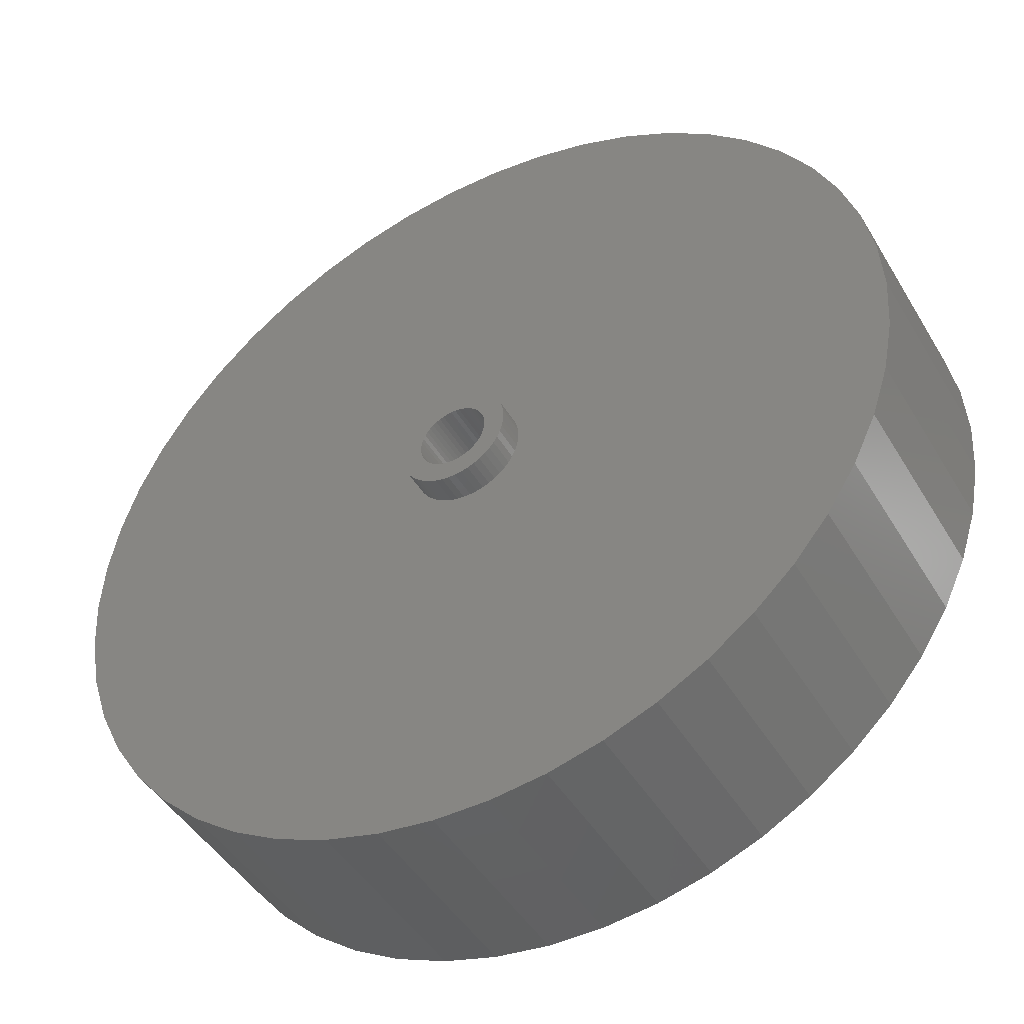
<metadata>
{"format":"stl","ext":"stl","renderer":"f3d","projection":"perspective","resolution":1024,"background":"white","views":[{"elev":-45.7,"azim":-150.8,"up":"+Y"}]}
</metadata>
<code>
# stl→obj: 412 verts, 824 faces
v 22.5 0 3
v 22.32 2.82 -7.5
v 22.32 2.82 3
v 22.5 0 -7.5
v -22.5 0 -7.5
v -22.32 2.82 3
v -22.32 2.82 -7.5
v -22.5 0 3
v 1.413 22.46 -7.5
v -1.413 22.46 3
v 1.413 22.46 3
v -1.413 22.46 -7.5
v -1.413 -22.46 -7.5
v 1.413 -22.46 3
v -1.413 -22.46 3
v 1.413 -22.46 -7.5
v 16.4 15.4 -7.5
v 14.34 17.34 3
v 16.4 15.4 3
v 14.34 17.34 -7.5
v -14.34 17.34 -7.5
v -16.4 15.4 3
v -14.34 17.34 3
v -16.4 15.4 -7.5
v -6.953 21.4 -7.5
v -9.58 20.36 3
v -6.953 21.4 3
v -9.58 20.36 -7.5
v 20.92 8.283 3
v 19.72 10.84 -7.5
v 19.72 10.84 3
v 20.92 8.283 -7.5
v 9.58 20.36 -7.5
v 6.953 21.4 3
v 9.58 20.36 3
v 6.953 21.4 -7.5
v 12.06 19 -7.5
v 12.06 19 3
v -20.92 8.283 -7.5
v -19.72 10.84 3
v -19.72 10.84 -7.5
v -20.92 8.283 3
v -18.2 13.23 3
v -18.2 13.23 -7.5
v 5 0 3
v 4.961 0.6267 3
v 21.79 5.596 3
v 22.32 -2.82 3
v 4.843 1.243 3
v 4.961 -0.6267 3
v 4.649 1.841 3
v 21.79 -5.596 3
v 4.382 2.409 3
v 18.2 13.23 3
v 4.843 -1.243 3
v 4.045 2.939 3
v 20.92 -8.283 3
v 3.645 3.423 3
v 4.649 -1.841 3
v 3.187 3.853 3
v 19.72 -10.84 3
v 2.679 4.222 3
v 4.382 -2.409 3
v 2.129 4.524 3
v 18.2 -13.23 3
v 4.045 -2.939 3
v 1.545 4.755 3
v 4.216 22.1 3
v 0.9369 4.911 3
v 0.314 4.99 3
v -0.314 4.99 3
v -0.9369 4.911 3
v -4.216 22.1 3
v -1.545 4.755 3
v -2.129 4.524 3
v -2.679 4.222 3
v -12.06 19 3
v -3.187 3.853 3
v -3.645 3.423 3
v -4.045 2.939 3
v 16.4 -15.4 3
v 3.645 -3.423 3
v 14.34 -17.34 3
v 3.187 -3.853 3
v 12.06 -19 3
v 2.679 -4.222 3
v 9.58 -20.36 3
v 2.129 -4.524 3
v 6.953 -21.4 3
v 1.545 -4.755 3
v 4.216 -22.1 3
v 0.9369 -4.911 3
v 0.314 -4.99 3
v -0.314 -4.99 3
v -0.9369 -4.911 3
v -4.216 -22.1 3
v -1.545 -4.755 3
v -6.953 -21.4 3
v -2.129 -4.524 3
v -9.58 -20.36 3
v -2.679 -4.222 3
v -12.06 -19 3
v -3.187 -3.853 3
v -14.34 -17.34 3
v -3.645 -3.423 3
v -16.4 -15.4 3
v -4.045 -2.939 3
v -18.2 -13.23 3
v -4.382 -2.409 3
v -19.72 -10.84 3
v -4.649 -1.841 3
v -20.92 -8.283 3
v -4.843 -1.243 3
v -21.79 -5.596 3
v -4.961 -0.6267 3
v -22.32 -2.82 3
v -5 0 3
v -4.382 2.409 3
v -4.649 1.841 3
v -4.843 1.243 3
v -21.79 5.596 3
v -4.961 0.6267 3
v -12.06 19 -7.5
v -4.216 22.1 -7.5
v -19.72 -10.84 -7.5
v -20.92 -8.283 -7.5
v 21.79 5.596 -7.5
v 18.2 13.23 -7.5
v 4.216 22.1 -7.5
v -21.79 5.596 -7.5
v 22.32 -2.82 -7.5
v 14.34 -17.34 -7.5
v 16.4 -15.4 -7.5
v 20.92 -8.283 -7.5
v 19.72 -10.84 -7.5
v 6.953 -21.4 -7.5
v 9.58 -20.36 -7.5
v 21.79 -5.596 -7.5
v 12.06 -19 -7.5
v 18.2 -13.23 -7.5
v -9.58 -20.36 -7.5
v -6.953 -21.4 -7.5
v -16.4 -15.4 -7.5
v -14.34 -17.34 -7.5
v 2.875 0 -7.5
v 2.852 -0.3603 -7.5
v 2.785 -0.715 -7.5
v 2.852 0.3603 -7.5
v 2.673 -1.058 -7.5
v 2.519 -1.385 -7.5
v 2.785 0.715 -7.5
v 2.326 -1.69 -7.5
v 2.096 -1.968 -7.5
v 2.673 1.058 -7.5
v 1.833 -2.215 -7.5
v 1.54 -2.427 -7.5
v 2.519 1.385 -7.5
v 1.224 -2.601 -7.5
v 0.8884 -2.734 -7.5
v 4.216 -22.1 -7.5
v 2.326 1.69 -7.5
v 0.5387 -2.824 -7.5
v 0.1805 -2.869 -7.5
v -0.1805 -2.869 -7.5
v -0.5387 -2.824 -7.5
v -4.216 -22.1 -7.5
v -0.8884 -2.734 -7.5
v -1.224 -2.601 -7.5
v -1.54 -2.427 -7.5
v -12.06 -19 -7.5
v -1.833 -2.215 -7.5
v -2.096 -1.968 -7.5
v -2.326 -1.69 -7.5
v 2.096 1.968 -7.5
v 1.833 2.215 -7.5
v 1.54 2.427 -7.5
v 1.224 2.601 -7.5
v 0.8884 2.734 -7.5
v 0.5387 2.824 -7.5
v 0.1805 2.869 -7.5
v -0.1805 2.869 -7.5
v -0.5387 2.824 -7.5
v -0.8884 2.734 -7.5
v -1.224 2.601 -7.5
v -1.54 2.427 -7.5
v -1.833 2.215 -7.5
v -2.096 1.968 -7.5
v -2.326 1.69 -7.5
v -2.519 1.385 -7.5
v -2.673 1.058 -7.5
v -2.785 0.715 -7.5
v -2.852 0.3603 -7.5
v -2.875 0 -7.5
v -18.2 -13.23 -7.5
v -2.519 -1.385 -7.5
v -2.673 -1.058 -7.5
v -2.785 -0.715 -7.5
v -21.79 -5.596 -7.5
v -2.852 -0.3603 -7.5
v -22.32 -2.82 -7.5
v 2.326 1.69 -9
v 2.519 1.385 -9
v 0.8884 2.734 -9
v 0.5387 2.824 -9
v 1.224 2.601 -9
v -0.8884 2.734 -9
v -1.224 2.601 -9
v -2.673 1.058 -9
v -2.519 1.385 -9
v 2.852 -0.3603 -9
v 2.785 -0.715 -9
v 2.096 1.968 -9
v 1.833 2.215 -9
v 1.54 2.427 -9
v -2.852 0.3603 -9
v -2.785 0.715 -9
v -2.326 1.69 -9
v -2.096 1.968 -9
v -0.1805 2.869 -9
v -0.5387 2.824 -9
v -1.833 2.215 -9
v 2.852 0.3603 -9
v 2.875 0 -9
v 0.1805 2.869 -9
v -2.875 0 -9
v -1.54 2.427 -9
v -0.1805 -2.869 -9
v 0.1805 -2.869 -9
v 1.8 0 -9
v 1.786 -0.2256 -9
v 1.743 -0.4476 -9
v 2.673 -1.058 -9
v 1.786 0.2256 -9
v 1.674 -0.6626 -9
v 2.519 -1.385 -9
v 2.785 0.715 -9
v 1.577 -0.8672 -9
v 2.326 -1.69 -9
v 1.743 0.4476 -9
v 1.456 -1.058 -9
v 2.096 -1.968 -9
v 2.673 1.058 -9
v 1.312 -1.232 -9
v 1.833 -2.215 -9
v 1.674 0.6626 -9
v 1.147 -1.387 -9
v 1.54 -2.427 -9
v 0.9645 -1.52 -9
v 1.224 -2.601 -9
v 0.7664 -1.629 -9
v 0.8884 -2.734 -9
v 0.5562 -1.712 -9
v 0.5387 -2.824 -9
v 0.3373 -1.768 -9
v 0.113 -1.796 -9
v -0.113 -1.796 -9
v -0.3373 -1.768 -9
v -0.5387 -2.824 -9
v -0.5562 -1.712 -9
v -0.8884 -2.734 -9
v -0.7664 -1.629 -9
v -1.224 -2.601 -9
v -0.9645 -1.52 -9
v -1.54 -2.427 -9
v -1.147 -1.387 -9
v -1.833 -2.215 -9
v -1.312 -1.232 -9
v -2.096 -1.968 -9
v -1.456 -1.058 -9
v -2.326 -1.69 -9
v -1.577 -0.8672 -9
v -2.519 -1.385 -9
v -1.674 -0.6626 -9
v 1.577 0.8672 -9
v 1.456 1.058 -9
v 1.312 1.232 -9
v 1.147 1.387 -9
v 0.9645 1.52 -9
v 0.7664 1.629 -9
v 0.5562 1.712 -9
v 0.3373 1.768 -9
v 0.113 1.796 -9
v -0.113 1.796 -9
v -0.3373 1.768 -9
v -0.5562 1.712 -9
v -0.7664 1.629 -9
v -0.9645 1.52 -9
v -1.147 1.387 -9
v -1.312 1.232 -9
v -1.456 1.058 -9
v -1.577 0.8672 -9
v -1.674 0.6626 -9
v -1.743 0.4476 -9
v -1.786 0.2256 -9
v -1.8 0 -9
v -2.673 -1.058 -9
v -1.743 -0.4476 -9
v -2.785 -0.715 -9
v -1.786 -0.2256 -9
v -2.852 -0.3603 -9
v 1.731 -2.998 -2.5
v -1.731 -2.998 0
v 1.731 -2.998 0
v -1.731 -2.998 -2.5
v 3.462 0 -2.5
v 1.786 0.2256 -2.5
v 1.8 0 -2.5
v 1.743 0.4476 -2.5
v 1.577 0.8672 -2.5
v 1.731 2.998 -2.5
v 1.674 0.6626 -2.5
v 1.456 1.058 -2.5
v 1.312 1.232 -2.5
v 1.147 1.387 -2.5
v 0.9645 1.52 -2.5
v 0.7664 1.629 -2.5
v 0.5562 1.712 -2.5
v 0.3373 1.768 -2.5
v 0.113 1.796 -2.5
v -0.113 1.796 -2.5
v -1.731 2.998 -2.5
v -0.3373 1.768 -2.5
v -0.5562 1.712 -2.5
v -0.7664 1.629 -2.5
v -0.9645 1.52 -2.5
v -1.147 1.387 -2.5
v -1.312 1.232 -2.5
v -1.456 1.058 -2.5
v -1.577 0.8672 -2.5
v -3.462 0 -2.5
v -1.674 0.6626 -2.5
v -1.743 0.4476 -2.5
v -1.786 0.2256 -2.5
v -1.8 0 -2.5
v 1.786 -0.2256 -2.5
v 1.743 -0.4476 -2.5
v 1.674 -0.6626 -2.5
v 1.577 -0.8672 -2.5
v 1.456 -1.058 -2.5
v 1.312 -1.232 -2.5
v 1.147 -1.387 -2.5
v 0.9645 -1.52 -2.5
v 0.7664 -1.629 -2.5
v 0.5562 -1.712 -2.5
v 0.3373 -1.768 -2.5
v 0.113 -1.796 -2.5
v -0.113 -1.796 -2.5
v -0.3373 -1.768 -2.5
v -0.5562 -1.712 -2.5
v -0.7664 -1.629 -2.5
v -0.9645 -1.52 -2.5
v -1.147 -1.387 -2.5
v -1.312 -1.232 -2.5
v -1.456 -1.058 -2.5
v -1.577 -0.8672 -2.5
v -1.674 -0.6626 -2.5
v -1.743 -0.4476 -2.5
v -1.786 -0.2256 -2.5
v 3.462 0 0
v 1.731 2.998 0
v 5 0 0
v 4.961 0.6267 0
v 4.843 1.243 0
v 4.961 -0.6267 0
v 4.649 1.841 0
v 4.843 -1.243 0
v 4.382 2.409 0
v 4.649 -1.841 0
v 4.045 2.939 0
v 4.382 -2.409 0
v 3.645 3.423 0
v 4.045 -2.939 0
v 3.187 3.853 0
v 2.679 4.222 0
v 2.129 4.524 0
v 1.545 4.755 0
v 0.9369 4.911 0
v 0.314 4.99 0
v -0.314 4.99 0
v -1.731 2.998 0
v -0.9369 4.911 0
v -1.545 4.755 0
v -2.129 4.524 0
v -2.679 4.222 0
v -3.187 3.853 0
v -3.645 3.423 0
v -4.045 2.939 0
v 3.645 -3.423 0
v 3.187 -3.853 0
v 2.679 -4.222 0
v 2.129 -4.524 0
v 1.545 -4.755 0
v 0.9369 -4.911 0
v 0.314 -4.99 0
v -0.314 -4.99 0
v -0.9369 -4.911 0
v -1.545 -4.755 0
v -2.129 -4.524 0
v -2.679 -4.222 0
v -3.187 -3.853 0
v -4.382 -2.409 0
v -3.462 0 0
v -3.645 -3.423 0
v -4.382 2.409 0
v -4.045 -2.939 0
v -4.649 1.841 0
v -4.843 1.243 0
v -4.649 -1.841 0
v -4.961 0.6267 0
v -4.843 -1.243 0
v -5 0 0
v -4.961 -0.6267 0
f 1 2 3
f 2 1 4
f 5 6 7
f 6 5 8
f 9 10 11
f 10 9 12
f 13 14 15
f 14 13 16
f 17 18 19
f 18 17 20
f 21 22 23
f 22 21 24
f 25 26 27
f 26 25 28
f 29 30 31
f 30 29 32
f 33 34 35
f 34 33 36
f 37 35 38
f 35 37 33
f 39 40 41
f 40 39 42
f 41 43 44
f 43 41 40
f 45 1 3
f 46 3 47
f 1 45 48
f 49 47 29
f 50 48 45
f 51 29 31
f 48 50 52
f 53 31 54
f 55 52 50
f 56 54 19
f 52 55 57
f 58 19 18
f 59 57 55
f 60 18 38
f 57 59 61
f 62 38 35
f 63 61 59
f 64 35 34
f 61 63 65
f 66 65 63
f 3 46 45
f 47 49 46
f 29 51 49
f 31 53 51
f 67 34 68
f 54 56 53
f 19 58 56
f 18 60 58
f 38 62 60
f 35 64 62
f 34 67 64
f 69 68 11
f 68 69 67
f 11 70 69
f 11 71 70
f 10 71 11
f 71 10 72
f 73 72 10
f 72 73 74
f 27 74 73
f 74 27 75
f 26 75 27
f 75 26 76
f 77 76 26
f 76 77 78
f 23 78 77
f 78 23 79
f 22 79 23
f 79 22 80
f 43 80 22
f 65 66 81
f 82 81 66
f 81 82 83
f 84 83 82
f 83 84 85
f 86 85 84
f 85 86 87
f 88 87 86
f 87 88 89
f 90 89 88
f 89 90 91
f 92 91 90
f 91 92 14
f 93 14 92
f 94 14 93
f 15 94 95
f 94 15 14
f 96 95 97
f 98 97 99
f 100 99 101
f 102 101 103
f 104 103 105
f 106 105 107
f 95 96 15
f 108 107 109
f 110 109 111
f 112 111 113
f 114 113 115
f 116 115 117
f 80 43 118
f 97 98 96
f 40 118 43
f 99 100 98
f 118 40 119
f 101 102 100
f 42 119 40
f 103 104 102
f 119 42 120
f 105 106 104
f 121 120 42
f 107 108 106
f 120 121 122
f 109 110 108
f 6 122 121
f 111 112 110
f 122 6 117
f 113 114 112
f 8 117 6
f 115 116 114
f 117 8 116
f 123 23 77
f 23 123 21
f 124 27 73
f 27 124 25
f 125 112 126
f 112 125 110
f 47 32 29
f 32 47 127
f 3 127 47
f 127 3 2
f 54 17 19
f 17 54 128
f 31 128 54
f 128 31 30
f 36 68 34
f 68 36 129
f 129 11 68
f 11 129 9
f 20 38 18
f 38 20 37
f 44 22 24
f 22 44 43
f 130 42 39
f 42 130 121
f 7 121 130
f 121 7 6
f 28 77 26
f 77 28 123
f 12 73 10
f 73 12 124
f 48 4 1
f 4 48 131
f 132 81 83
f 81 132 133
f 61 134 57
f 134 61 135
f 136 87 89
f 87 136 137
f 57 138 52
f 138 57 134
f 52 131 48
f 131 52 138
f 137 85 87
f 85 137 139
f 81 140 65
f 140 81 133
f 141 98 100
f 98 141 142
f 143 104 106
f 104 143 144
f 145 4 131
f 146 131 138
f 4 145 2
f 147 138 134
f 148 2 145
f 149 134 135
f 2 148 127
f 150 135 140
f 151 127 148
f 152 140 133
f 127 151 32
f 153 133 132
f 154 32 151
f 155 132 139
f 32 154 30
f 156 139 137
f 157 30 154
f 158 137 136
f 30 157 128
f 159 136 160
f 161 128 157
f 128 161 17
f 131 146 145
f 138 147 146
f 134 149 147
f 135 150 149
f 140 152 150
f 133 153 152
f 132 155 153
f 139 156 155
f 162 160 16
f 137 158 156
f 136 159 158
f 160 162 159
f 16 163 162
f 16 164 163
f 13 164 16
f 164 13 165
f 166 165 13
f 165 166 167
f 142 167 166
f 167 142 168
f 141 168 142
f 168 141 169
f 170 169 141
f 169 170 171
f 144 171 170
f 171 144 172
f 172 143 173
f 143 172 144
f 174 17 161
f 17 174 20
f 175 20 174
f 20 175 37
f 176 37 175
f 37 176 33
f 177 33 176
f 33 177 36
f 178 36 177
f 36 178 129
f 179 129 178
f 129 179 9
f 180 9 179
f 181 9 180
f 12 181 182
f 124 182 183
f 25 183 184
f 181 12 9
f 28 184 185
f 123 185 186
f 21 186 187
f 24 187 188
f 44 188 189
f 41 189 190
f 39 190 191
f 130 191 192
f 182 124 12
f 7 192 193
f 194 173 143
f 173 194 195
f 183 25 124
f 125 195 194
f 184 28 25
f 195 125 196
f 185 123 28
f 126 196 125
f 186 21 123
f 196 126 197
f 187 24 21
f 198 197 126
f 188 44 24
f 197 198 199
f 189 41 44
f 200 199 198
f 190 39 41
f 199 200 193
f 191 130 39
f 5 193 200
f 192 7 130
f 193 5 7
f 160 89 91
f 89 160 136
f 16 91 14
f 91 16 160
f 139 83 85
f 83 139 132
f 65 135 61
f 135 65 140
f 166 15 96
f 15 166 13
f 144 102 104
f 102 144 170
f 142 96 98
f 96 142 166
f 194 110 125
f 110 194 108
f 126 114 198
f 114 126 112
f 198 116 200
f 116 198 114
f 200 8 5
f 8 200 116
f 170 100 102
f 100 170 141
f 143 108 194
f 108 143 106
f 157 201 161
f 201 157 202
f 203 179 178
f 179 203 204
f 205 178 177
f 178 205 203
f 206 184 183
f 184 206 207
f 208 189 209
f 189 208 190
f 147 210 146
f 210 147 211
f 212 175 174
f 175 212 213
f 214 177 176
f 177 214 205
f 215 191 216
f 191 215 192
f 217 187 218
f 187 217 188
f 219 182 181
f 182 219 220
f 221 187 186
f 187 221 218
f 145 222 148
f 222 145 223
f 161 212 174
f 212 161 201
f 224 181 180
f 181 224 219
f 213 176 175
f 176 213 214
f 225 192 215
f 192 225 193
f 216 190 208
f 190 216 191
f 209 188 217
f 188 209 189
f 220 183 182
f 183 220 206
f 226 186 185
f 186 226 221
f 207 185 184
f 185 207 226
f 146 223 145
f 223 146 210
f 227 163 164
f 163 227 228
f 229 223 210
f 230 210 211
f 223 229 222
f 231 211 232
f 233 222 229
f 234 232 235
f 222 233 236
f 237 235 238
f 239 236 233
f 240 238 241
f 236 239 242
f 243 241 244
f 245 242 239
f 242 245 202
f 210 230 229
f 211 231 230
f 232 234 231
f 235 237 234
f 246 244 247
f 238 240 237
f 241 243 240
f 248 247 249
f 244 246 243
f 247 248 246
f 250 249 251
f 249 250 248
f 251 252 250
f 253 252 251
f 253 254 252
f 228 254 253
f 228 255 254
f 228 256 255
f 227 256 228
f 227 257 256
f 258 257 227
f 258 259 257
f 260 259 258
f 259 260 261
f 262 261 260
f 261 262 263
f 264 263 262
f 263 264 265
f 266 265 264
f 265 266 267
f 268 267 266
f 267 268 269
f 270 269 268
f 269 270 271
f 271 272 273
f 272 271 270
f 274 202 245
f 202 274 201
f 275 201 274
f 201 275 212
f 276 212 275
f 212 276 213
f 277 213 276
f 213 277 214
f 278 214 277
f 214 278 205
f 279 205 278
f 205 279 203
f 280 203 279
f 280 204 203
f 281 204 280
f 281 224 204
f 282 224 281
f 283 224 282
f 283 219 224
f 284 219 283
f 284 220 219
f 285 220 284
f 206 285 286
f 285 206 220
f 207 286 287
f 226 287 288
f 286 207 206
f 221 288 289
f 218 289 290
f 287 226 207
f 217 290 291
f 209 291 292
f 208 292 293
f 216 293 294
f 288 221 226
f 215 294 295
f 296 273 272
f 273 296 297
f 289 218 221
f 298 297 296
f 290 217 218
f 297 298 299
f 291 209 217
f 300 299 298
f 292 208 209
f 299 300 295
f 293 216 208
f 225 295 300
f 294 215 216
f 295 225 215
f 270 195 272
f 195 270 173
f 228 162 163
f 162 228 253
f 154 202 157
f 202 154 242
f 151 242 154
f 242 151 236
f 148 236 151
f 236 148 222
f 204 180 179
f 180 204 224
f 150 232 149
f 232 150 235
f 149 211 147
f 211 149 232
f 244 153 155
f 153 244 241
f 153 238 152
f 238 153 241
f 260 165 167
f 165 260 258
f 300 193 225
f 193 300 199
f 272 196 296
f 196 272 195
f 268 171 172
f 171 268 266
f 251 158 159
f 158 251 249
f 253 159 162
f 159 253 251
f 247 155 156
f 155 247 244
f 249 156 158
f 156 249 247
f 152 235 150
f 235 152 238
f 262 167 168
f 167 262 260
f 258 164 165
f 164 258 227
f 298 199 300
f 199 298 197
f 266 169 171
f 169 266 264
f 296 197 298
f 197 296 196
f 268 173 270
f 173 268 172
f 264 168 169
f 168 264 262
f 301 302 303
f 302 301 304
f 305 306 307
f 305 308 306
f 309 305 310
f 305 311 308
f 305 309 311
f 310 312 309
f 310 313 312
f 310 314 313
f 310 315 314
f 310 316 315
f 310 317 316
f 310 318 317
f 310 319 318
f 310 320 319
f 321 320 310
f 320 321 322
f 322 321 323
f 323 321 324
f 321 325 324
f 321 326 325
f 321 327 326
f 321 328 327
f 321 329 328
f 330 329 321
f 329 330 331
f 331 330 332
f 332 330 333
f 333 330 334
f 335 305 307
f 336 305 335
f 337 305 336
f 338 305 337
f 305 338 301
f 339 301 338
f 340 301 339
f 341 301 340
f 342 301 341
f 343 301 342
f 344 301 343
f 345 301 344
f 346 301 345
f 347 301 346
f 304 347 348
f 304 348 349
f 304 349 350
f 347 304 301
f 351 304 350
f 352 304 351
f 353 304 352
f 354 304 353
f 355 304 354
f 330 355 356
f 330 356 357
f 330 357 358
f 330 358 334
f 355 330 304
f 301 359 305
f 359 301 303
f 305 360 310
f 360 305 359
f 359 361 362
f 359 362 363
f 361 359 364
f 359 363 365
f 364 359 366
f 359 365 367
f 366 359 368
f 360 367 369
f 368 359 370
f 360 369 371
f 303 370 359
f 370 303 372
f 360 371 373
f 360 373 374
f 360 374 375
f 367 360 359
f 376 360 375
f 377 360 376
f 378 360 377
f 379 360 378
f 380 379 381
f 380 381 382
f 379 380 360
f 383 380 382
f 384 380 383
f 385 380 384
f 386 380 385
f 387 380 386
f 372 303 388
f 388 303 389
f 389 303 390
f 390 303 391
f 303 392 391
f 303 393 392
f 303 394 393
f 303 395 394
f 302 395 303
f 395 302 396
f 396 302 397
f 302 398 397
f 302 399 398
f 302 400 399
f 401 302 402
f 302 403 400
f 404 380 387
f 380 404 402
f 302 405 403
f 406 402 404
f 302 401 405
f 407 402 406
f 402 408 401
f 409 402 407
f 402 410 408
f 411 402 409
f 402 412 410
f 402 411 412
f 321 360 380
f 360 321 310
f 302 330 402
f 330 302 304
f 402 321 380
f 321 402 330
f 120 406 119
f 406 120 407
f 367 56 369
f 56 367 53
f 377 67 69
f 67 377 376
f 376 64 67
f 64 376 375
f 383 74 75
f 74 383 382
f 119 404 118
f 404 119 406
f 366 50 364
f 50 366 55
f 362 49 363
f 49 362 46
f 373 58 60
f 58 373 371
f 375 62 64
f 62 375 374
f 80 386 79
f 386 80 387
f 382 72 74
f 72 382 381
f 386 78 79
f 78 386 385
f 361 46 362
f 46 361 45
f 400 105 103
f 105 400 403
f 109 408 111
f 408 109 401
f 390 88 86
f 88 390 391
f 369 58 371
f 58 369 56
f 379 70 71
f 70 379 378
f 374 60 62
f 60 374 373
f 117 409 122
f 409 117 411
f 118 387 80
f 387 118 404
f 381 71 72
f 71 381 379
f 385 76 78
f 76 385 384
f 384 75 76
f 75 384 383
f 364 45 361
f 45 364 50
f 388 66 372
f 66 388 82
f 105 405 107
f 405 105 403
f 393 93 92
f 93 393 394
f 365 53 367
f 53 365 51
f 363 51 365
f 51 363 49
f 378 69 70
f 69 378 377
f 122 407 120
f 407 122 409
f 370 59 368
f 59 370 63
f 368 55 366
f 55 368 59
f 372 63 370
f 63 372 66
f 396 97 95
f 97 396 397
f 395 95 94
f 95 395 396
f 115 411 117
f 411 115 412
f 111 410 113
f 410 111 408
f 391 90 88
f 90 391 392
f 392 92 90
f 92 392 393
f 388 84 82
f 84 388 389
f 394 94 93
f 94 394 395
f 398 101 99
f 101 398 399
f 113 412 115
f 412 113 410
f 107 401 109
f 401 107 405
f 389 86 84
f 86 389 390
f 399 103 101
f 103 399 400
f 397 99 97
f 99 397 398
f 229 306 233
f 306 229 307
f 334 294 333
f 294 334 295
f 283 319 320
f 319 283 282
f 255 347 346
f 347 255 256
f 277 313 314
f 313 277 276
f 289 326 327
f 326 289 288
f 286 323 324
f 323 286 285
f 245 309 274
f 309 245 311
f 233 308 239
f 308 233 306
f 280 316 317
f 316 280 279
f 281 317 318
f 317 281 280
f 278 314 315
f 314 278 277
f 331 291 329
f 291 331 292
f 332 292 331
f 292 332 293
f 285 322 323
f 322 285 284
f 254 346 345
f 346 254 255
f 250 344 343
f 344 250 252
f 239 311 245
f 311 239 308
f 275 313 276
f 313 275 312
f 274 312 275
f 312 274 309
f 282 318 319
f 318 282 281
f 279 315 316
f 315 279 278
f 329 290 328
f 290 329 291
f 328 289 327
f 289 328 290
f 333 293 332
f 293 333 294
f 287 324 325
f 324 287 286
f 288 325 326
f 325 288 287
f 284 320 322
f 320 284 283
f 230 307 229
f 307 230 335
f 248 343 342
f 343 248 250
f 243 341 340
f 341 243 246
f 231 335 230
f 335 231 336
f 355 273 356
f 273 355 271
f 237 337 234
f 337 237 338
f 243 339 240
f 339 243 340
f 263 352 351
f 352 263 265
f 257 349 348
f 349 257 259
f 356 297 357
f 297 356 273
f 252 345 344
f 345 252 254
f 246 342 341
f 342 246 248
f 234 336 231
f 336 234 337
f 240 338 237
f 338 240 339
f 256 348 347
f 348 256 257
f 265 353 352
f 353 265 267
f 357 299 358
f 299 357 297
f 358 295 334
f 295 358 299
f 259 350 349
f 350 259 261
f 261 351 350
f 351 261 263
f 354 271 355
f 271 354 269
f 353 269 354
f 269 353 267

</code>
